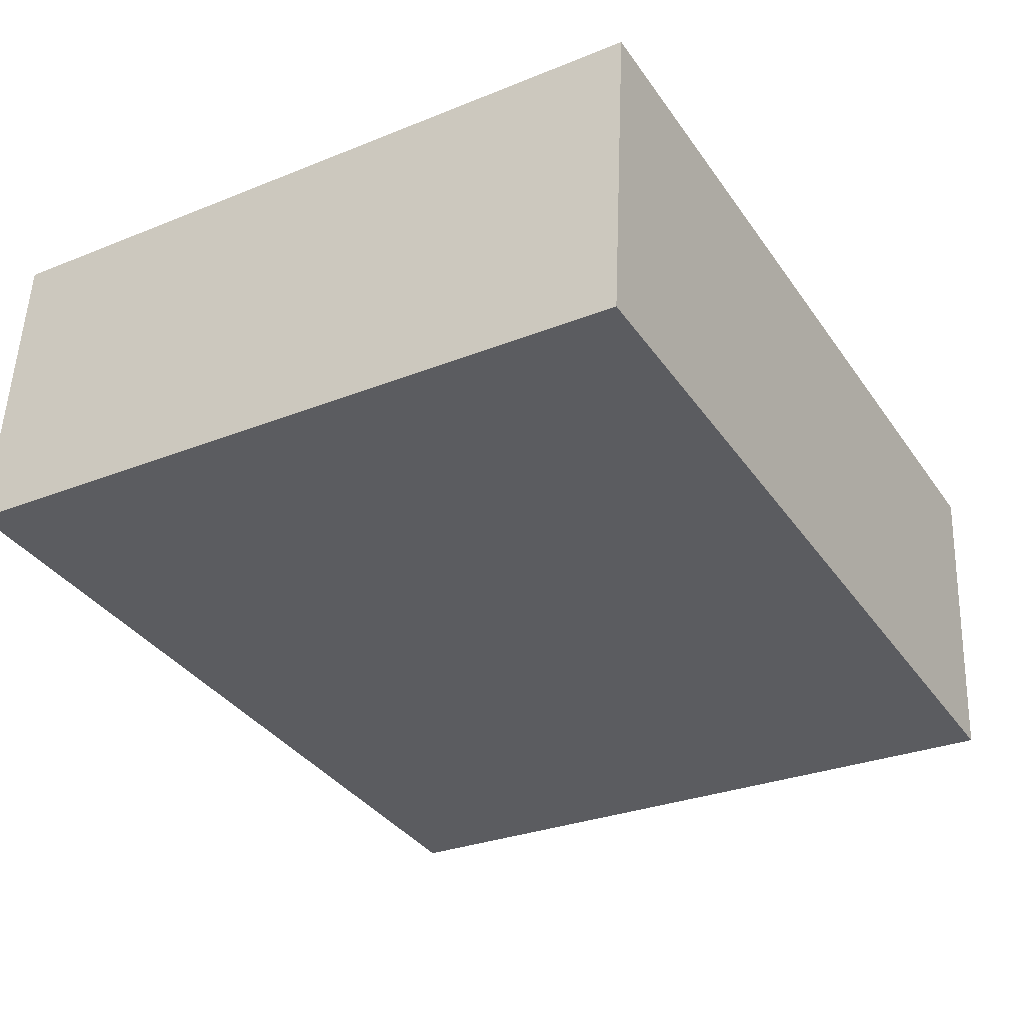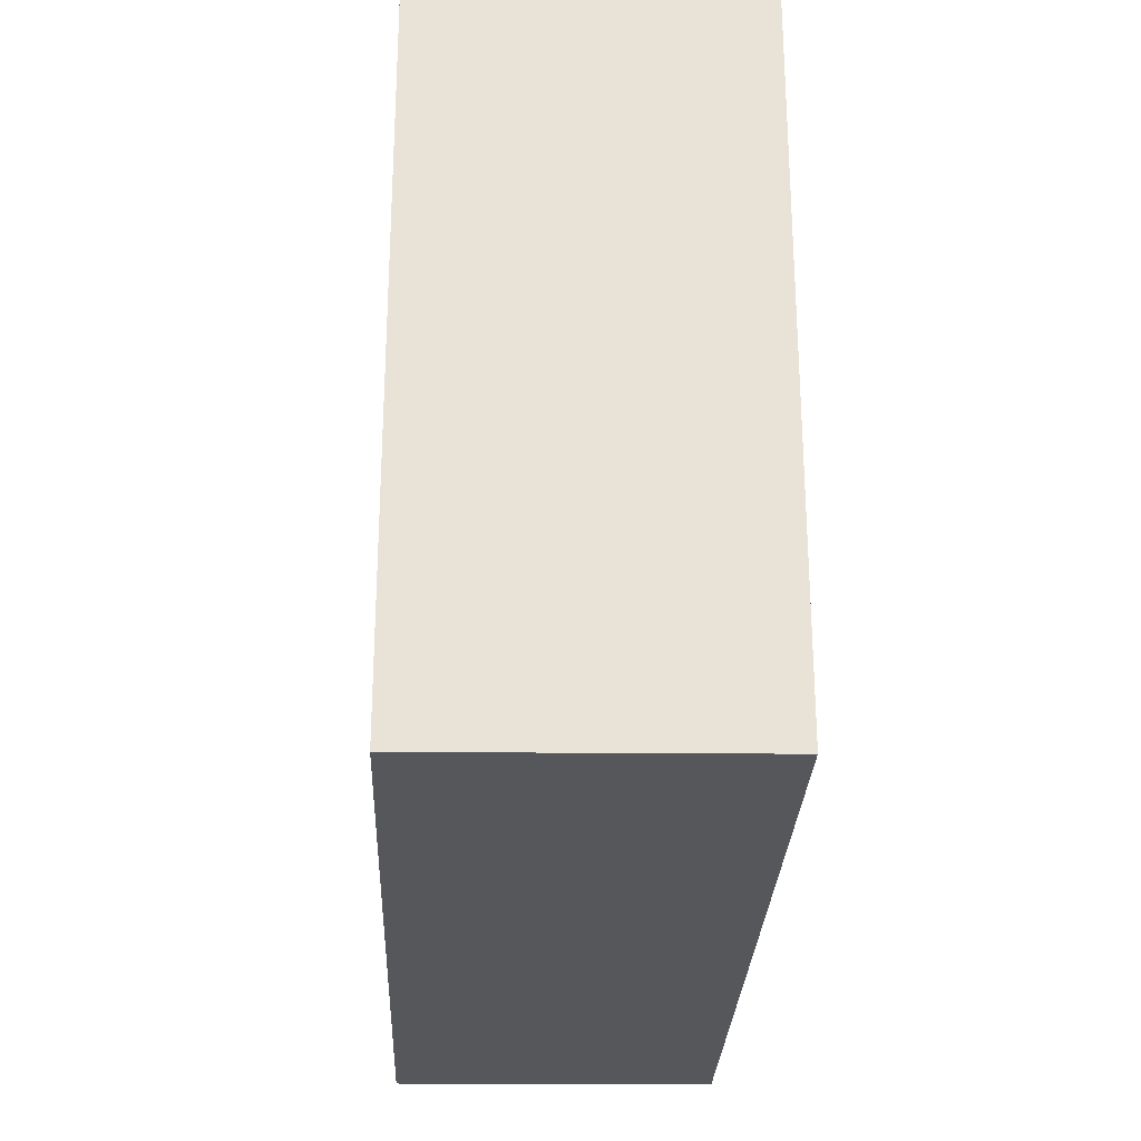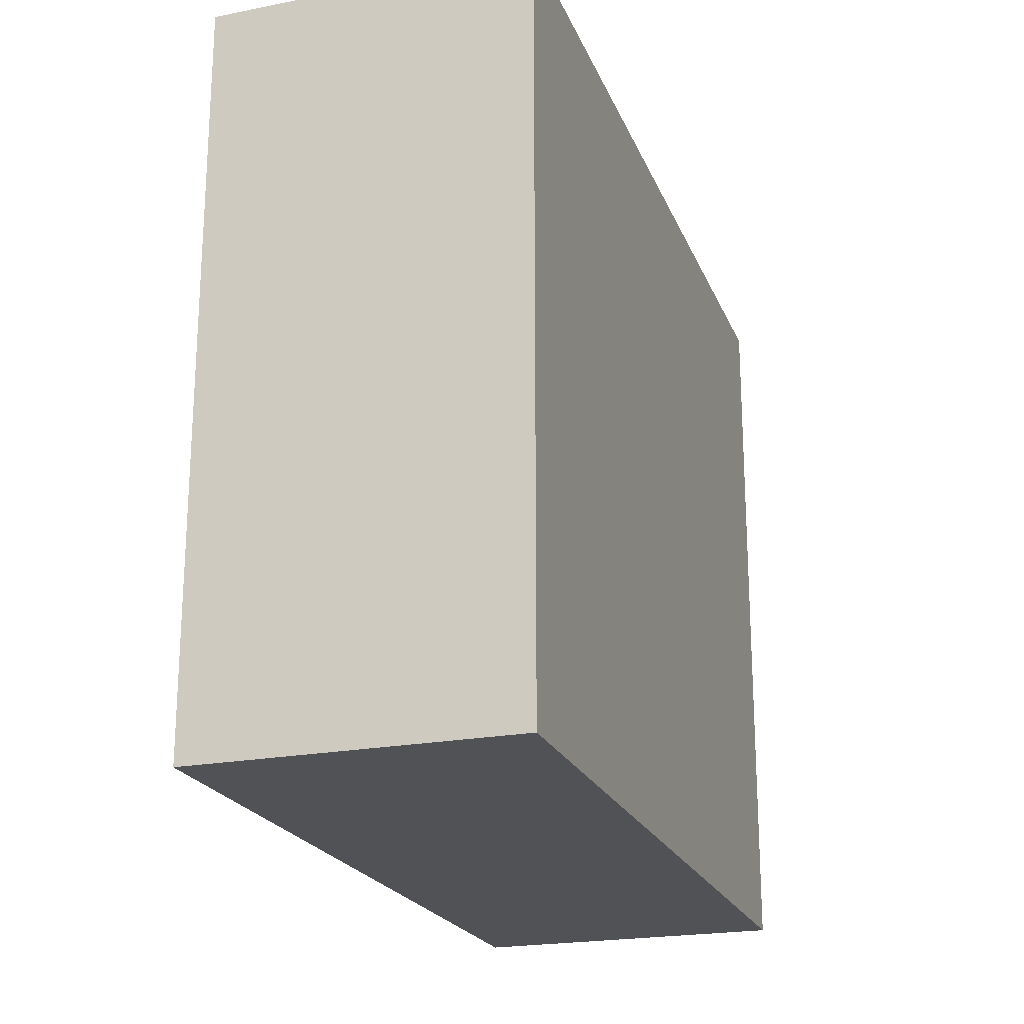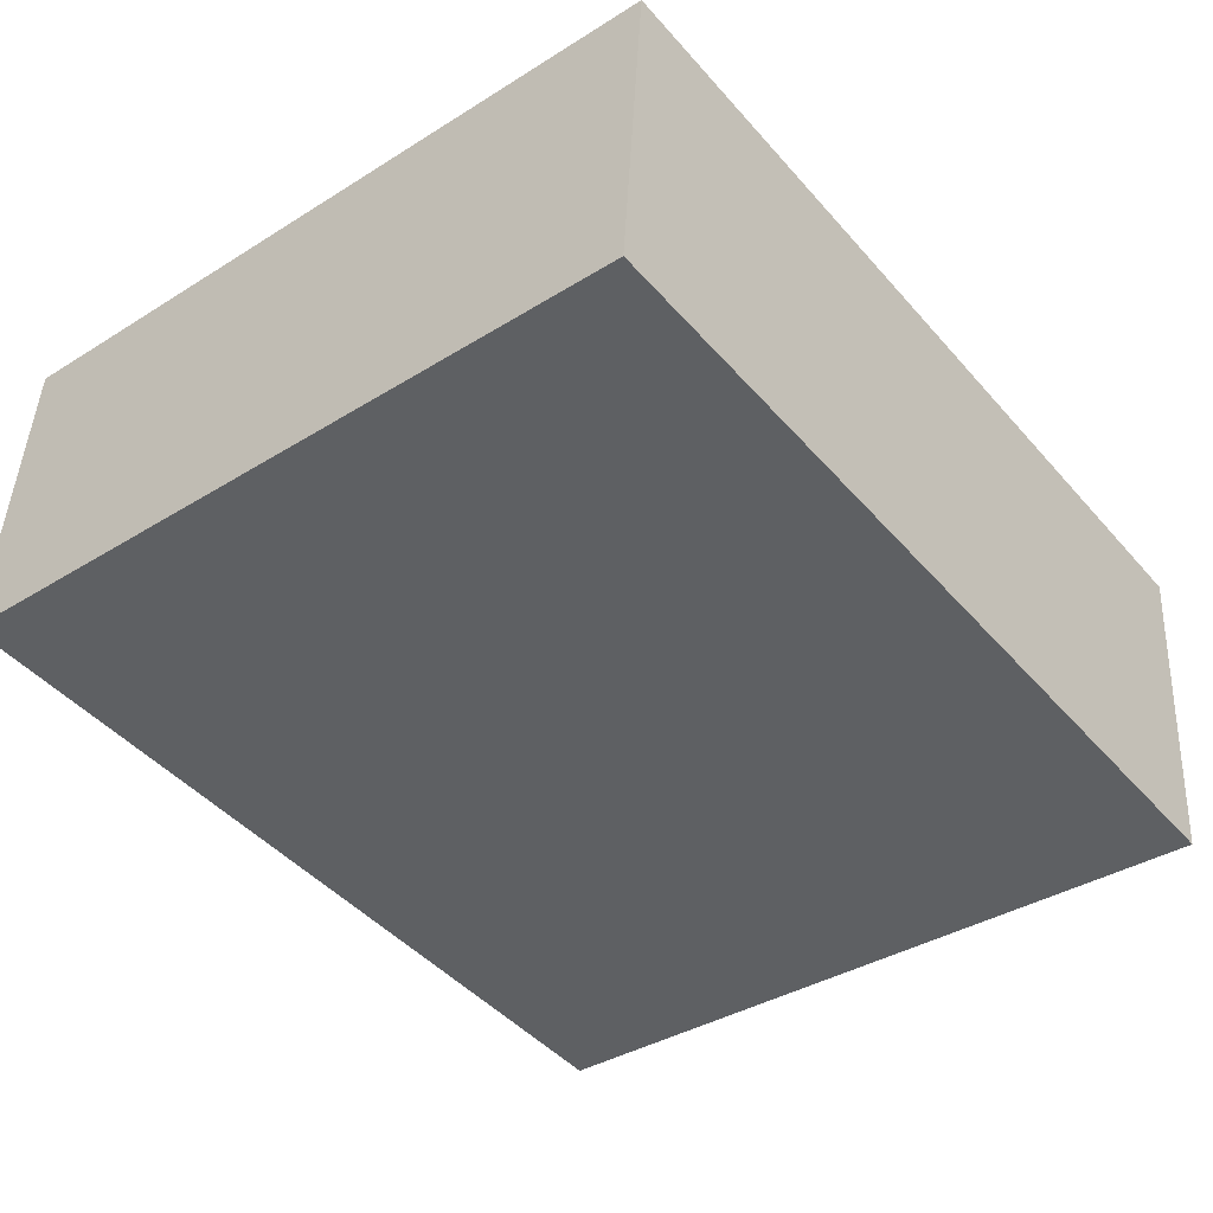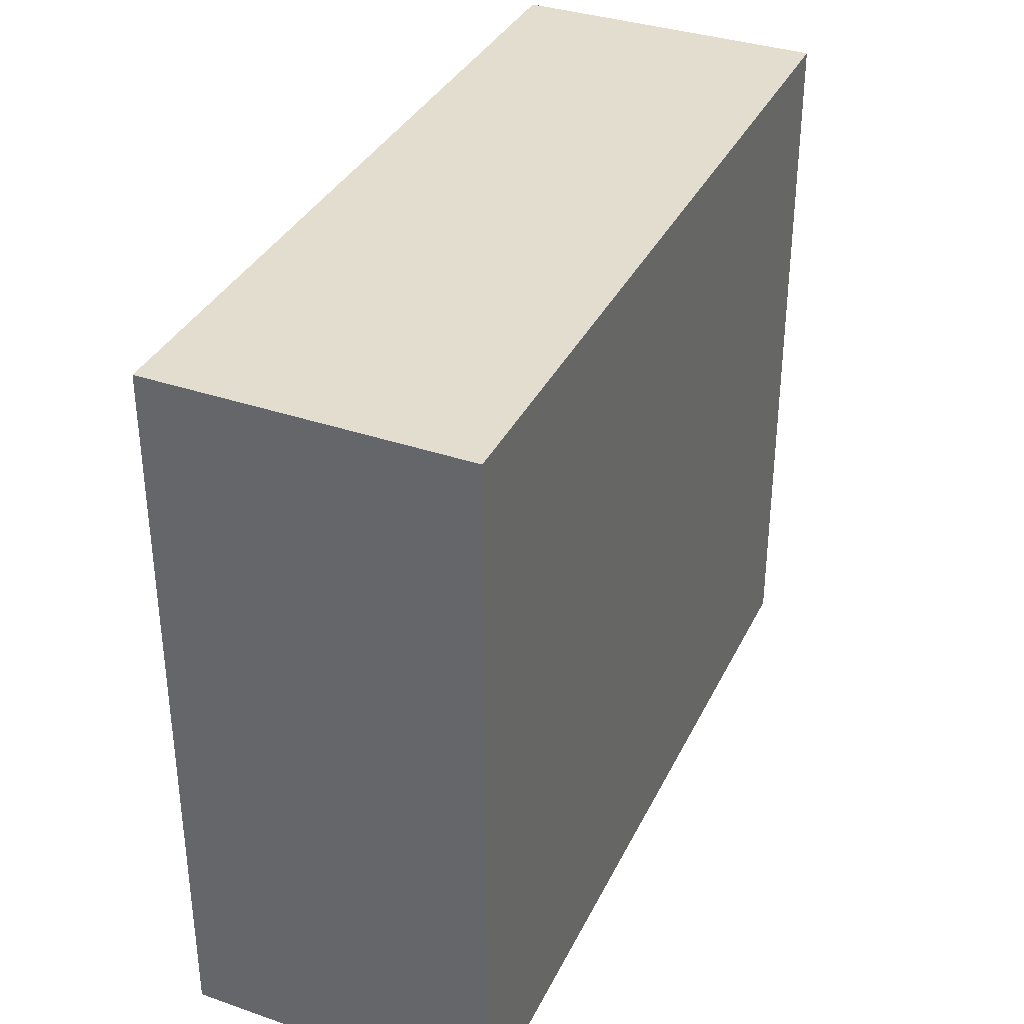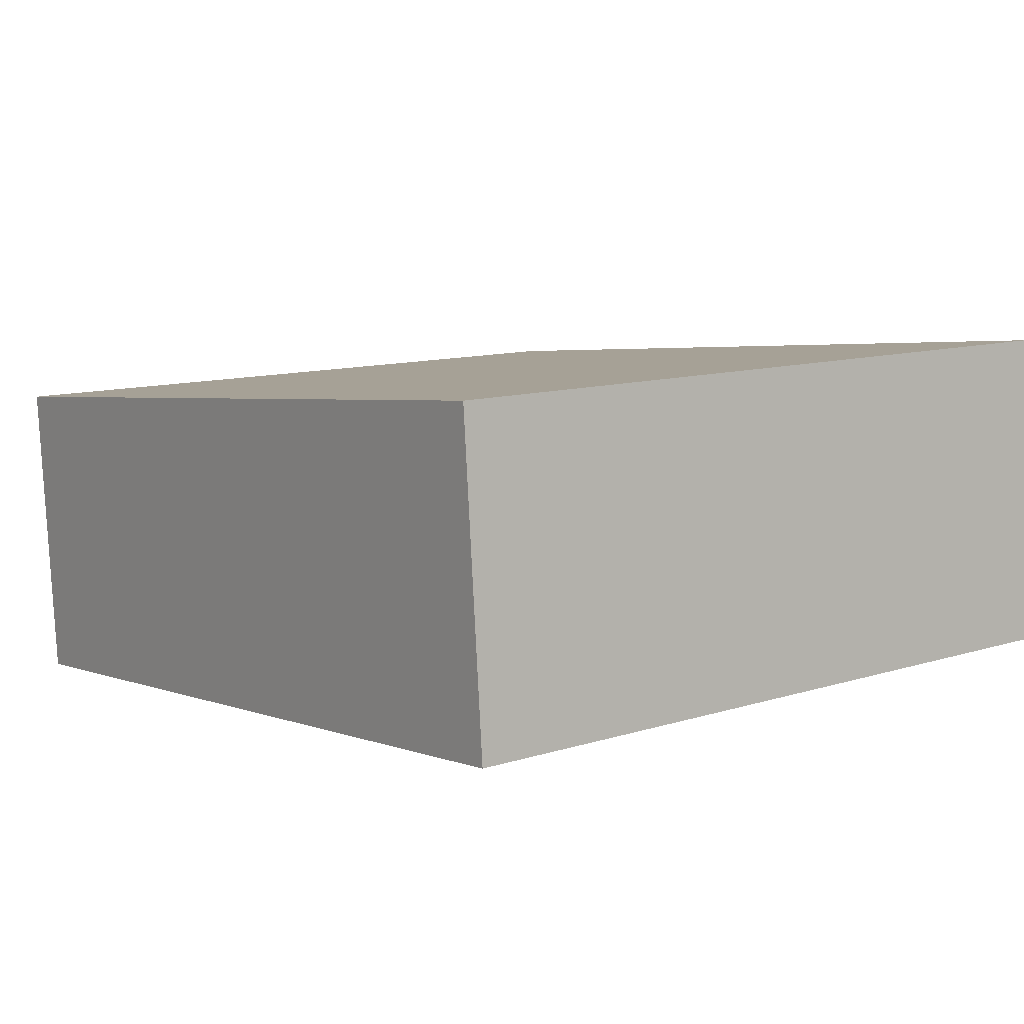
<metadata>
{"format":"obj","ext":"obj","renderer":"f3d","projection":"perspective","resolution":1024,"background":"white","views":[{"elev":-29.2,"azim":-59.2,"up":"+Z"},{"elev":-27.2,"azim":94.0,"up":"+Y"},{"elev":-21.3,"azim":-65.9,"up":"+Y"},{"elev":-37.5,"azim":-51.4,"up":"+Z"},{"elev":34.9,"azim":119.4,"up":"+Y"},{"elev":11.3,"azim":-127.3,"up":"+Z"}]}
</metadata>
<code>
v  0.206 3.763 -0.023
v  4.508 3.763 1.156
v  4.374 3.763 -0.48
v  0 3.763 2.304e-16
v  0.1 3.763 1.222
v  0.134 3.763 1.636
v  4.374 2.939e-17 -0.48
v  0.206 1.408e-18 -0.023
v  0 0 0
v  0.134 -1.002e-16 1.636
v  0.1 -7.483e-17 1.222
v  4.508 -7.078e-17 1.156
g defaultobject
f 1 2 3
f 2 1 4
f 2 4 5
f 2 5 6
f 7 1 3
f 1 7 8
f 1 8 4
f 4 8 9
f 9 5 4
f 5 9 6
f 6 9 10
f 10 9 11
f 10 2 6
f 2 10 12
f 12 3 2
f 3 12 7
f 8 11 9
f 11 8 7
f 11 7 10
f 10 7 12

</code>
